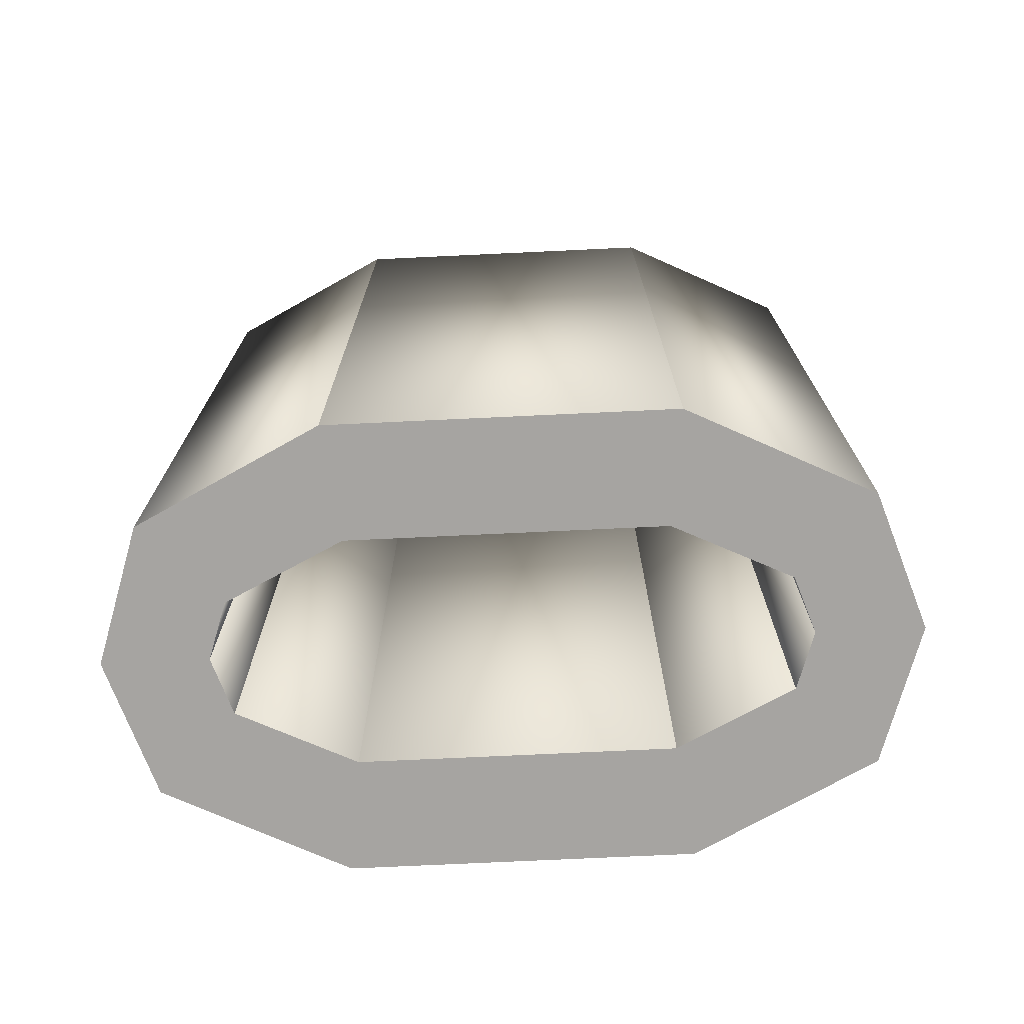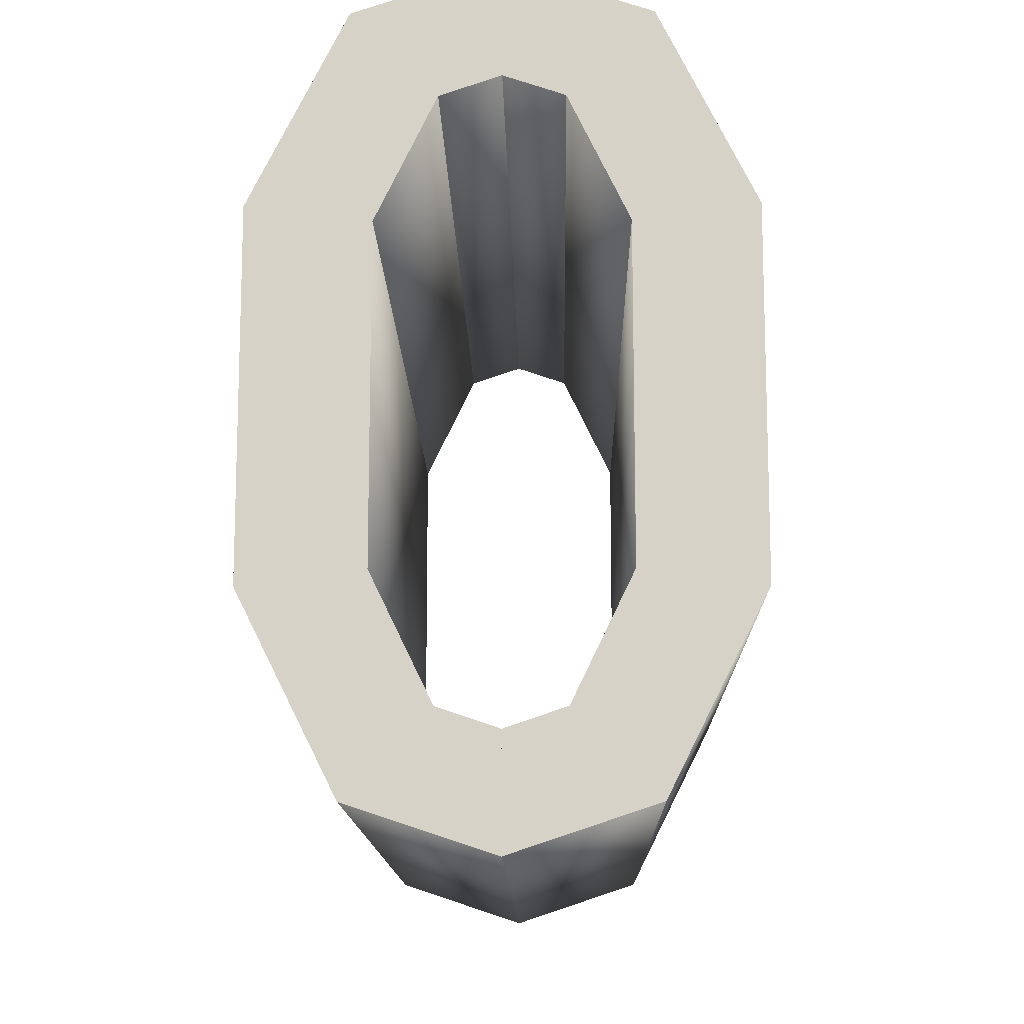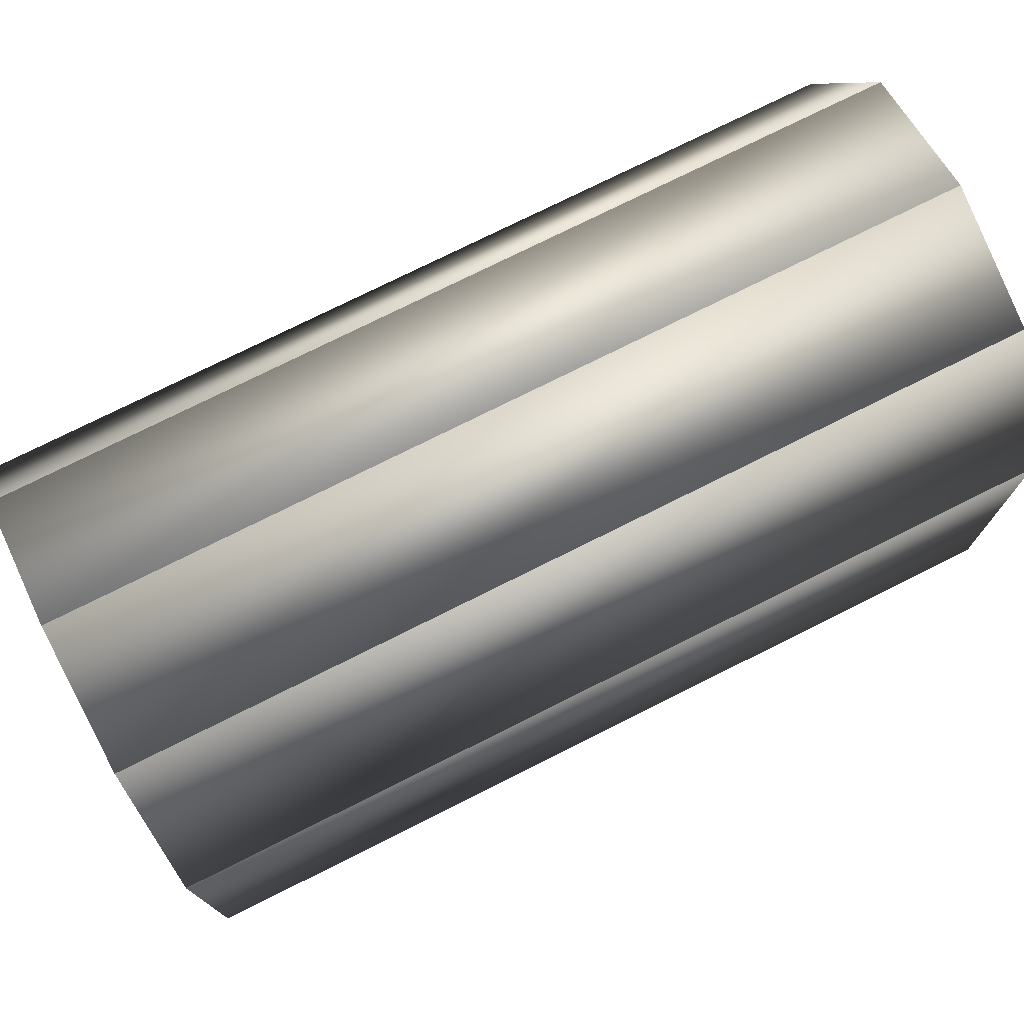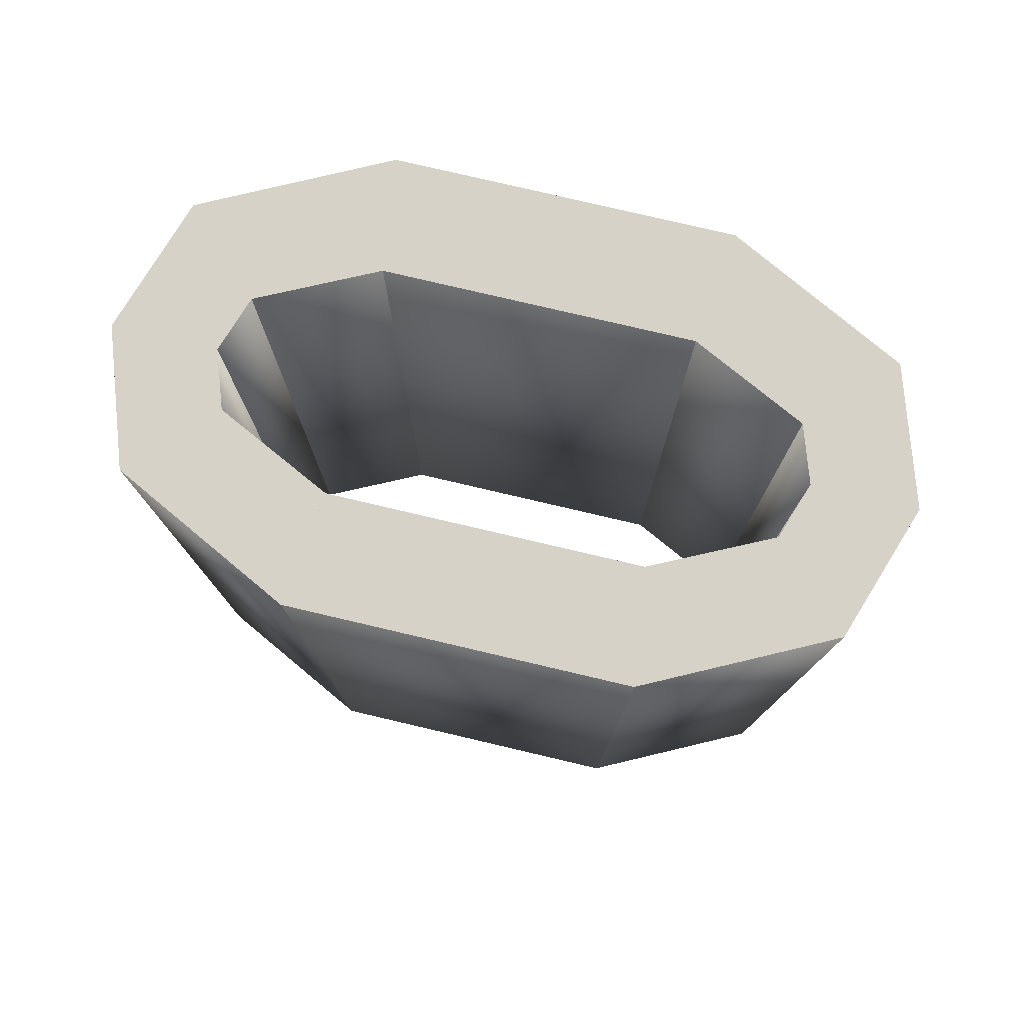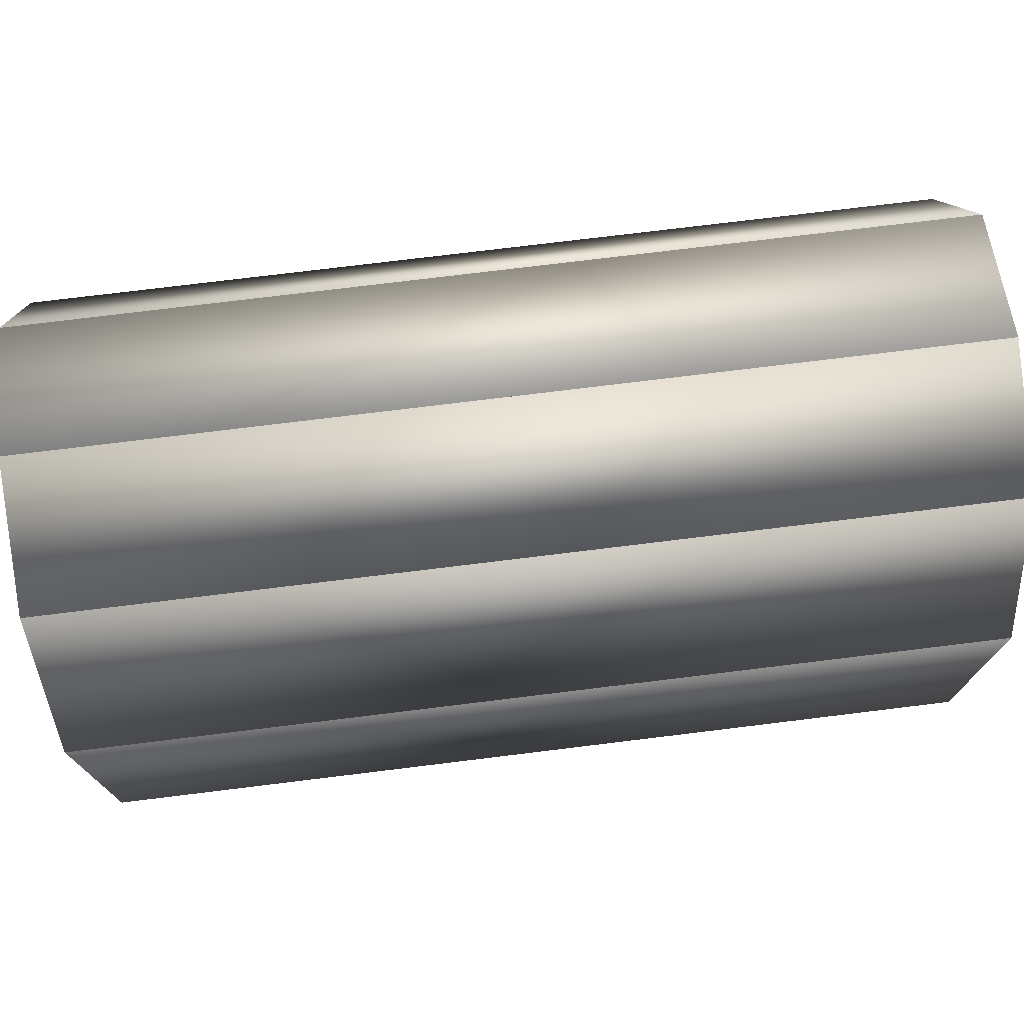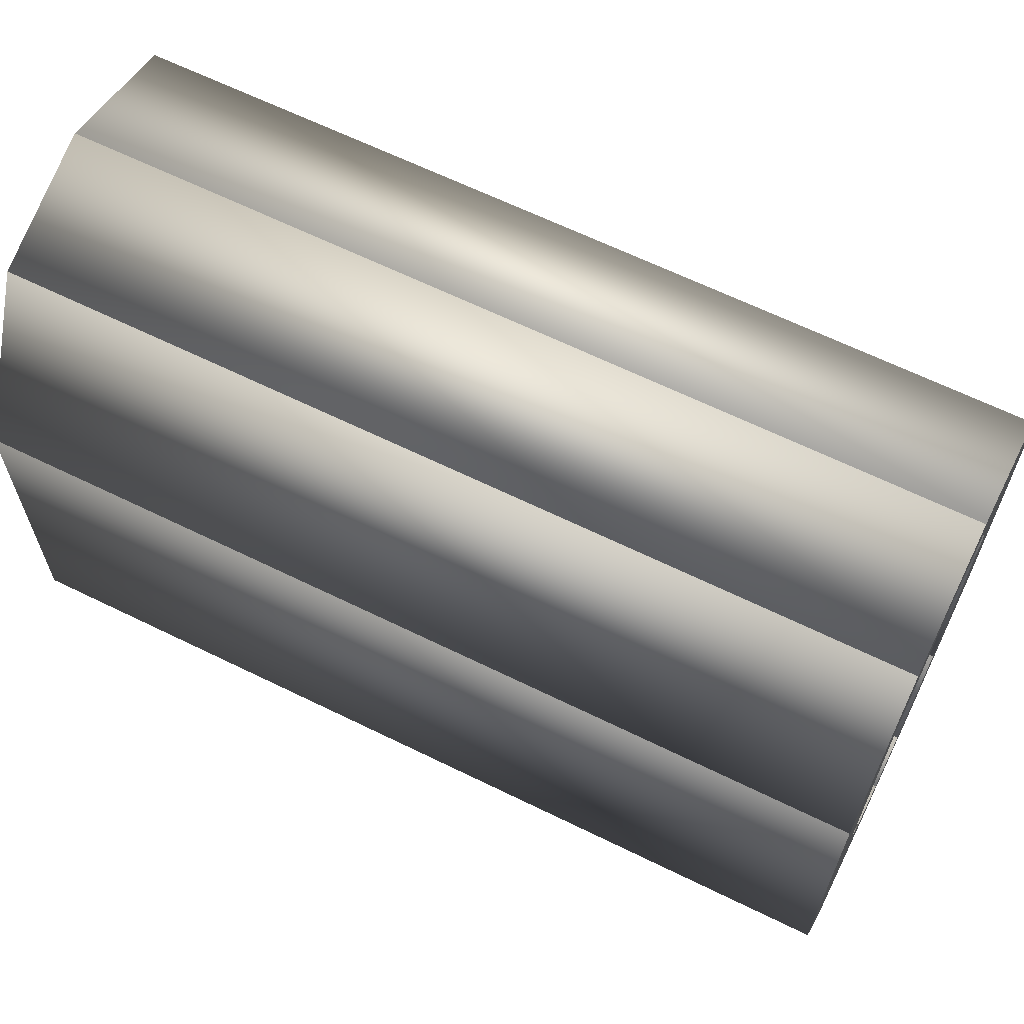
<metadata>
{"format":"obj","ext":"obj","renderer":"f3d","projection":"perspective","resolution":1024,"background":"white","views":[{"elev":-73.5,"azim":-87.3,"up":"+Y"},{"elev":-13.2,"azim":1.1,"up":"+Z"},{"elev":75.6,"azim":-116.6,"up":"+Z"},{"elev":78.4,"azim":103.2,"up":"+Y"},{"elev":75.1,"azim":83.0,"up":"+Z"},{"elev":64.5,"azim":-63.7,"up":"+Z"}]}
</metadata>
<code>
o Text.005
v 0 -0.08 -0.07
v 0 0.08 -0.07
v 0.024 -0.08 -0.062
v 0.024 0.08 -0.062
v 0.01 -0.08 -0.048
v 0.01 0.08 -0.048
v 0 -0.08 -0.0514
v 0 0.08 -0.0514
f 6 4 2 8
f 1 3 5 7
f 3 4 6 5
f 2 4 3 1
f 8 2 1 7
f 5 6 8 7
o Text.007
v 0.04 -0.08 -0.03
v 0.04 0.08 -0.03
v 0.04 -0.08 0.03
v 0.04 0.08 0.03
v 0.02 -0.08 0.0274
v 0.02 0.08 0.0274
v 0.02 -0.08 -0.0274
v 0.02 0.08 -0.0274
f 12 10 16 14
f 15 9 11 13
f 16 10 9 15
f 11 12 14 13
f 9 10 12 11
f 14 16 15 13
o Text.010_Text.013
v 0.024 -0.08 -0.062
v 0.024 0.08 -0.062
v 0.04 -0.08 -0.03
v 0.04 0.08 -0.03
v 0.02 -0.08 -0.0274
v 0.02 0.08 -0.0274
v 0.01 -0.08 -0.048
v 0.01 0.08 -0.048
f 20 18 24 22
f 23 17 19 21
f 19 20 22 21
f 24 18 17 23
f 22 24 23 21
f 17 18 20 19
o Text.004_Text.016
v 0 -0.08 -0.07
v 0 0.08 -0.07
v -0.024 -0.08 -0.062
v -0.024 0.08 -0.062
v -0.01 -0.08 -0.048
v -0.01 0.08 -0.048
v 0 -0.08 -0.0514
v 0 0.08 -0.0514
f 30 32 26 28
f 25 31 29 27
f 27 29 30 28
f 26 25 27 28
f 32 31 25 26
f 29 31 32 30
o Text.003_Text.015
v -0.04 -0.08 -0.03
v -0.04 0.08 -0.03
v -0.04 -0.08 0.03
v -0.04 0.08 0.03
v -0.02 -0.08 0.0274
v -0.02 0.08 0.0274
v -0.02 -0.08 -0.0274
v -0.02 0.08 -0.0274
f 36 38 40 34
f 39 37 35 33
f 40 39 33 34
f 35 37 38 36
f 33 35 36 34
f 38 37 39 40
o Text.002_Text.014
v -0.024 -0.08 -0.062
v -0.024 0.08 -0.062
v -0.04 -0.08 -0.03
v -0.04 0.08 -0.03
v -0.02 -0.08 -0.0274
v -0.02 0.08 -0.0274
v -0.01 -0.08 -0.048
v -0.01 0.08 -0.048
f 44 46 48 42
f 47 45 43 41
f 43 45 46 44
f 48 47 41 42
f 46 45 47 48
f 41 43 44 42
o Text.011_Text.020
v -0.024 -0.08 0.062
v -0.024 0.08 0.062
v -0.04 -0.08 0.03
v -0.04 0.08 0.03
v -0.02 -0.08 0.0274
v -0.02 0.08 0.0274
v -0.01 -0.08 0.048
v -0.01 0.08 0.048
f 52 50 56 54
f 55 49 51 53
f 51 52 54 53
f 56 50 49 55
f 54 56 55 53
f 49 50 52 51
o Text.009_Text.019
v 0 -0.08 0.07
v 0 0.08 0.07
v -0.024 -0.08 0.062
v -0.024 0.08 0.062
v -0.01 -0.08 0.048
v -0.01 0.08 0.048
v 0 -0.08 0.0514
v 0 0.08 0.0514
f 62 60 58 64
f 57 59 61 63
f 59 60 62 61
f 58 60 59 57
f 64 58 57 63
f 61 62 64 63
o Text.008_Text.018
v 0 -0.08 0.07
v 0 0.08 0.07
v 0.024 -0.08 0.062
v 0.024 0.08 0.062
v 0.01 -0.08 0.048
v 0.01 0.08 0.048
v 0 -0.08 0.0514
v 0 0.08 0.0514
f 70 72 66 68
f 65 71 69 67
f 67 69 70 68
f 66 65 67 68
f 72 71 65 66
f 69 71 72 70
o Text.006_Text.017
v 0.024 -0.08 0.062
v 0.024 0.08 0.062
v 0.04 -0.08 0.03
v 0.04 0.08 0.03
v 0.02 -0.08 0.0274
v 0.02 0.08 0.0274
v 0.01 -0.08 0.048
v 0.01 0.08 0.048
f 76 78 80 74
f 79 77 75 73
f 75 77 78 76
f 80 79 73 74
f 78 77 79 80
f 73 75 76 74

</code>
